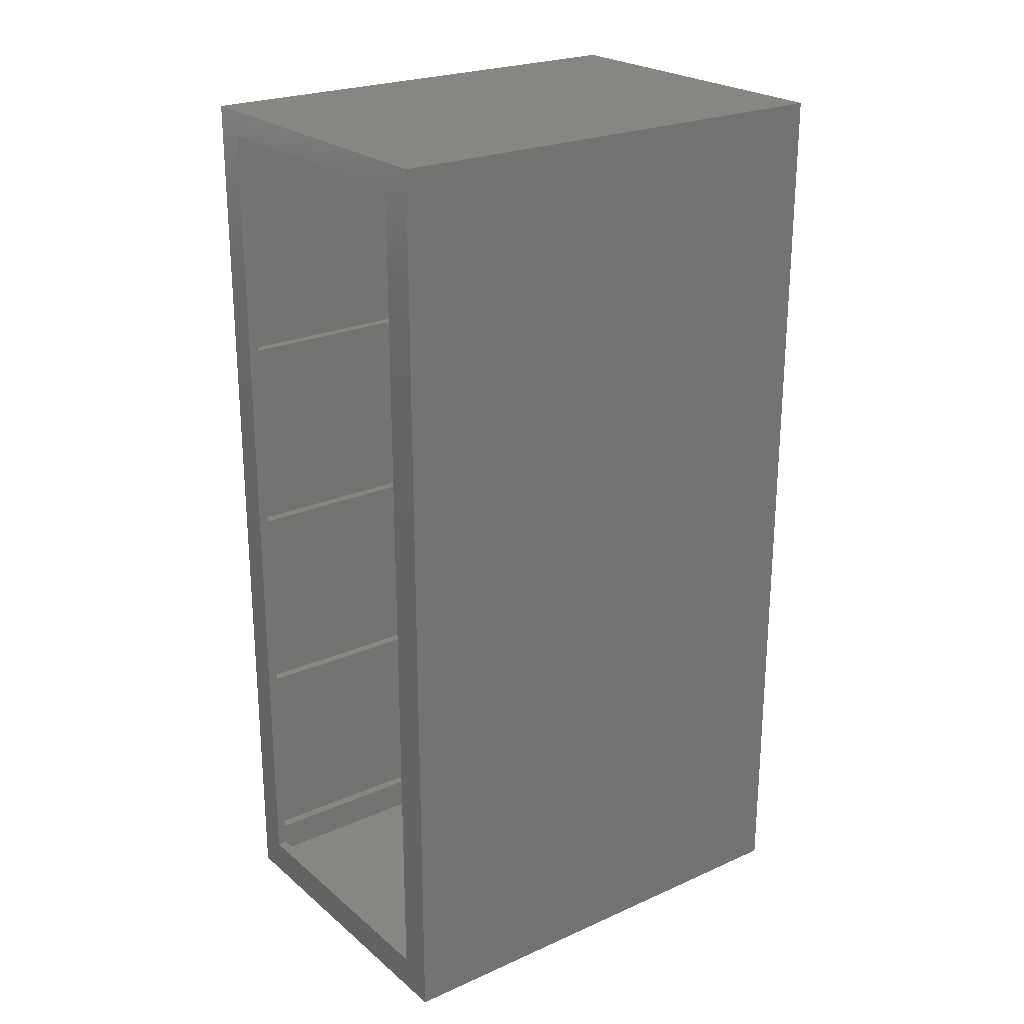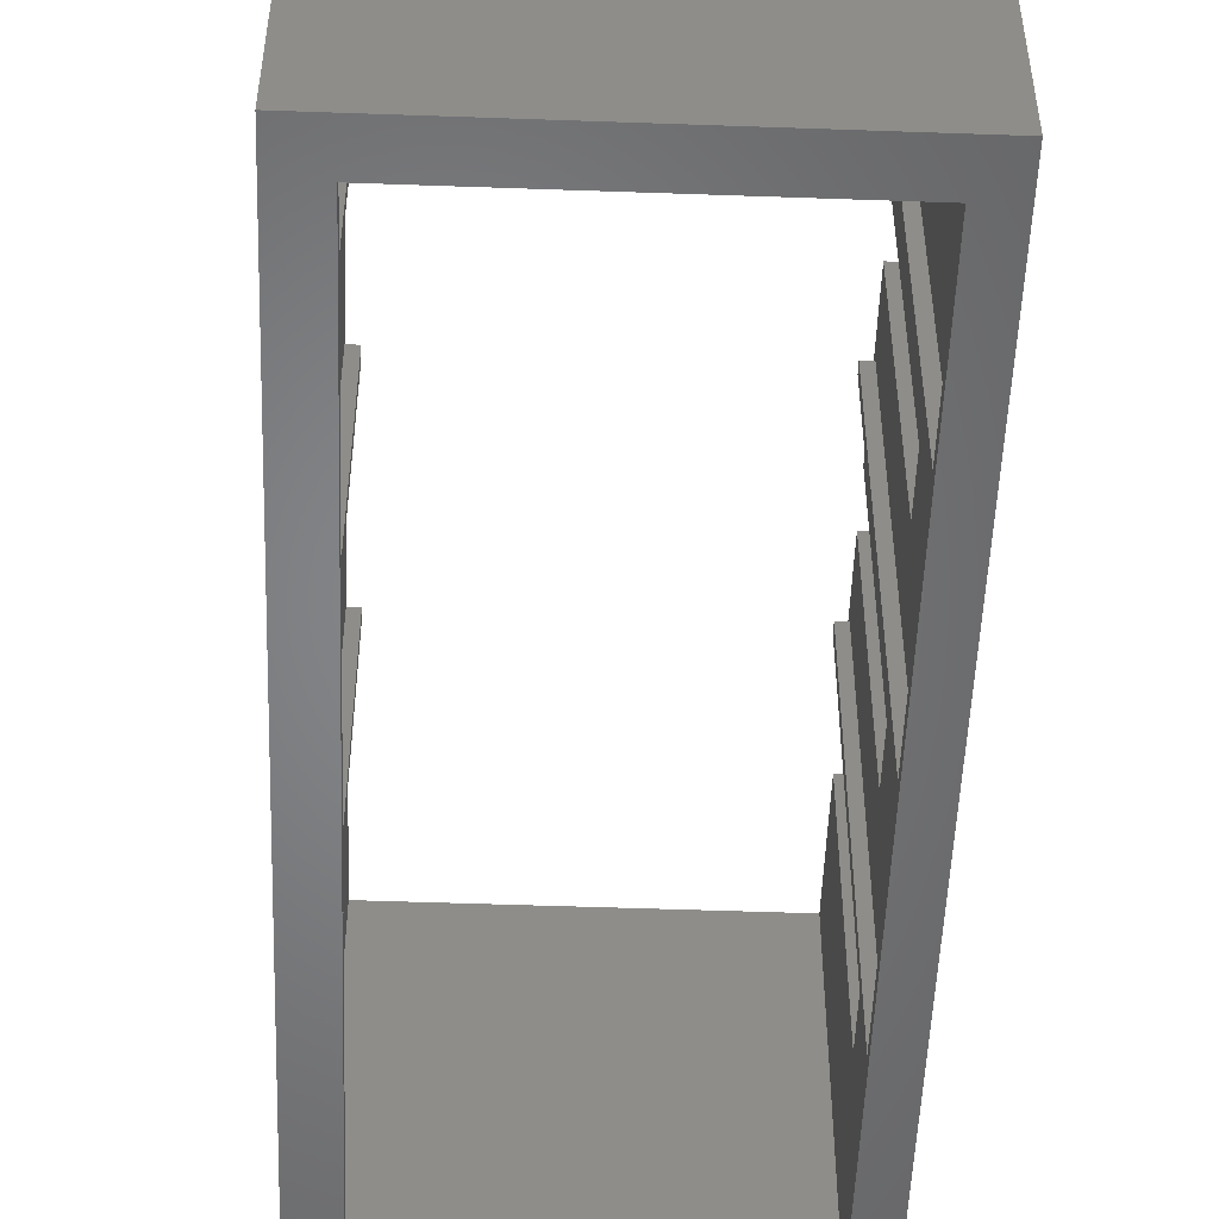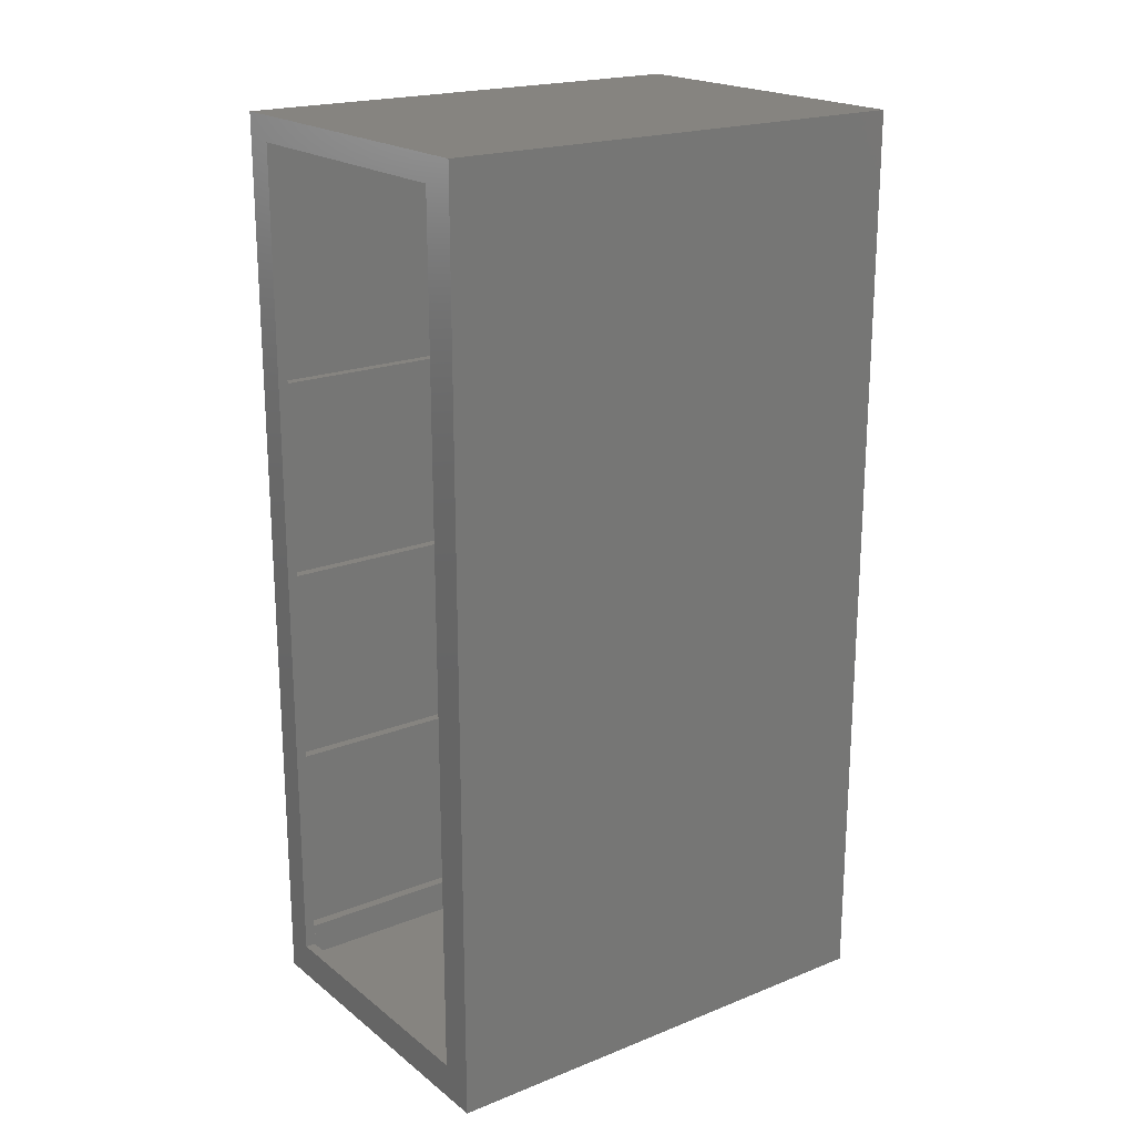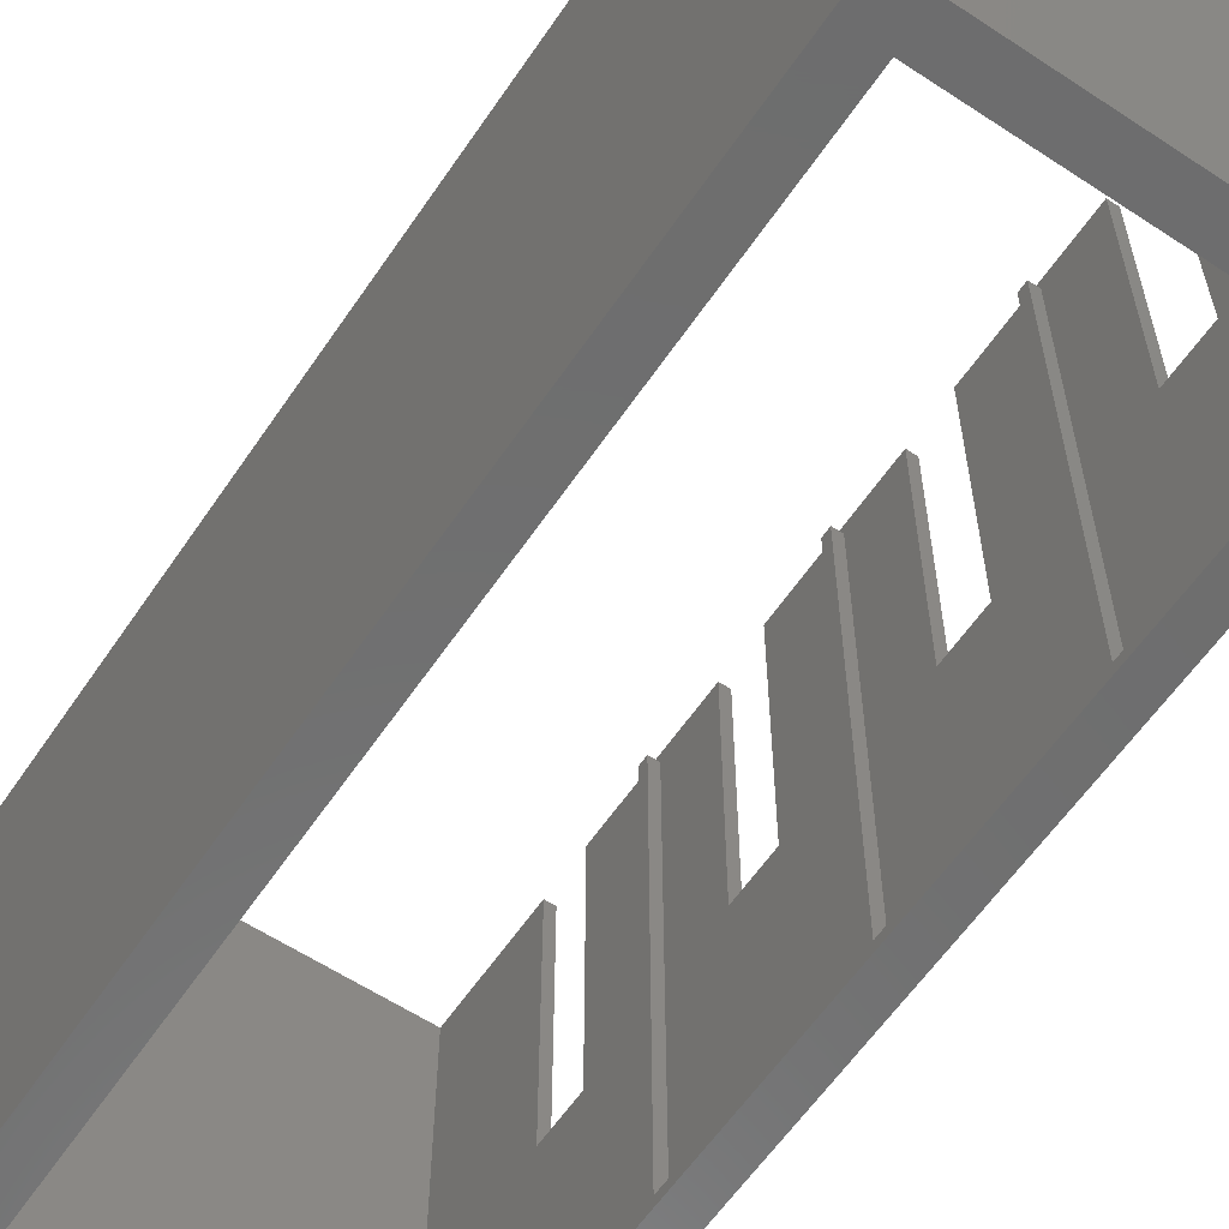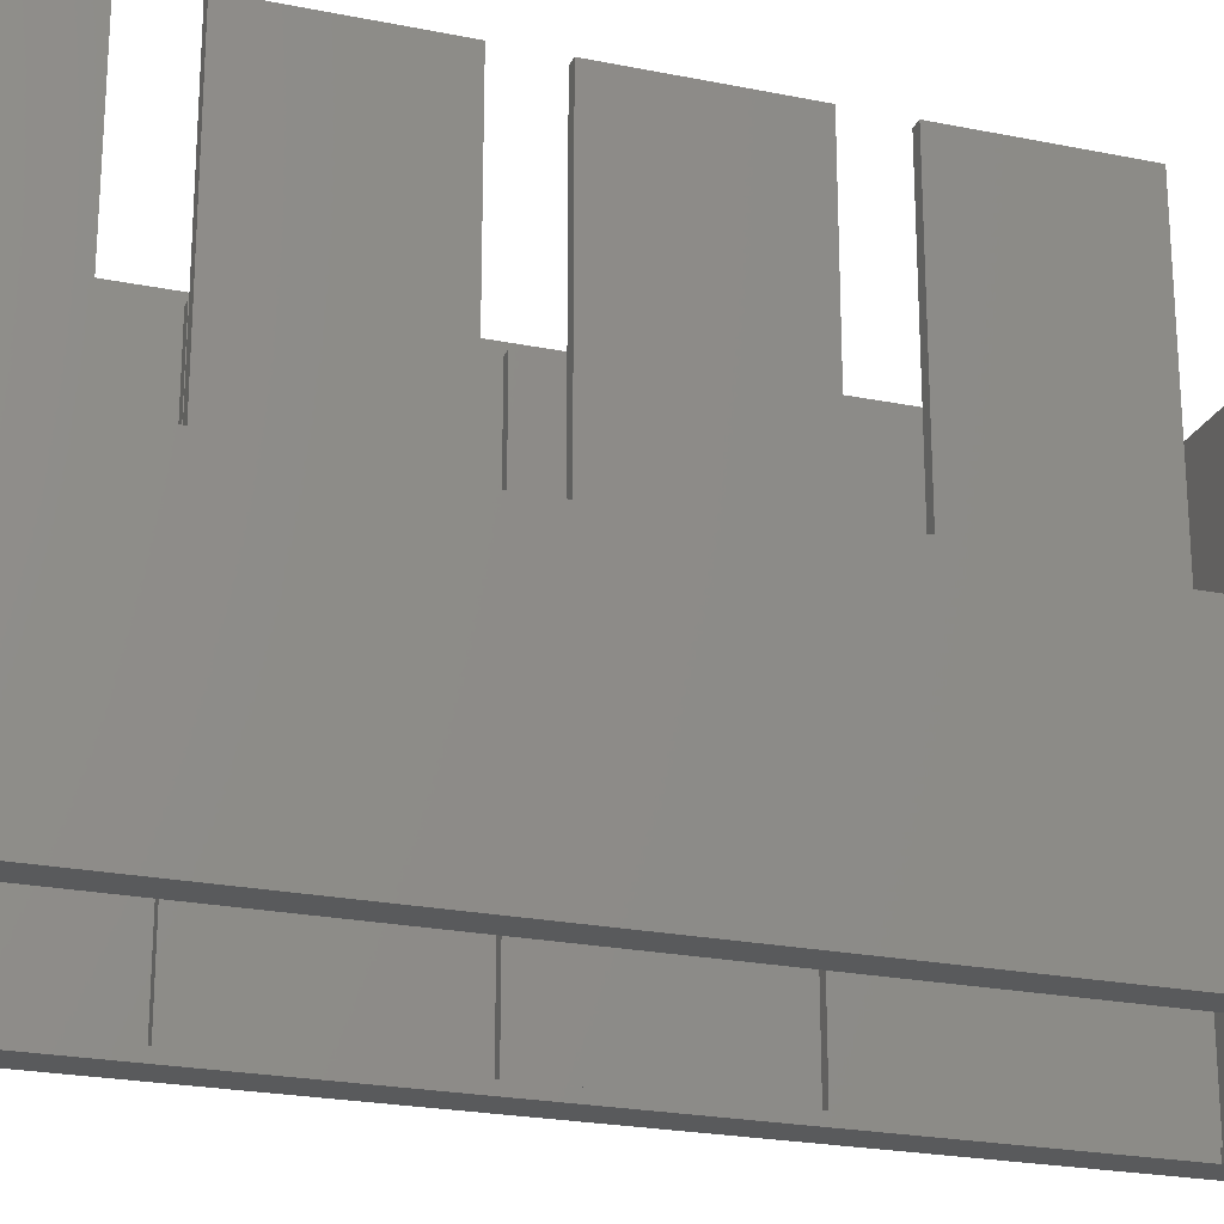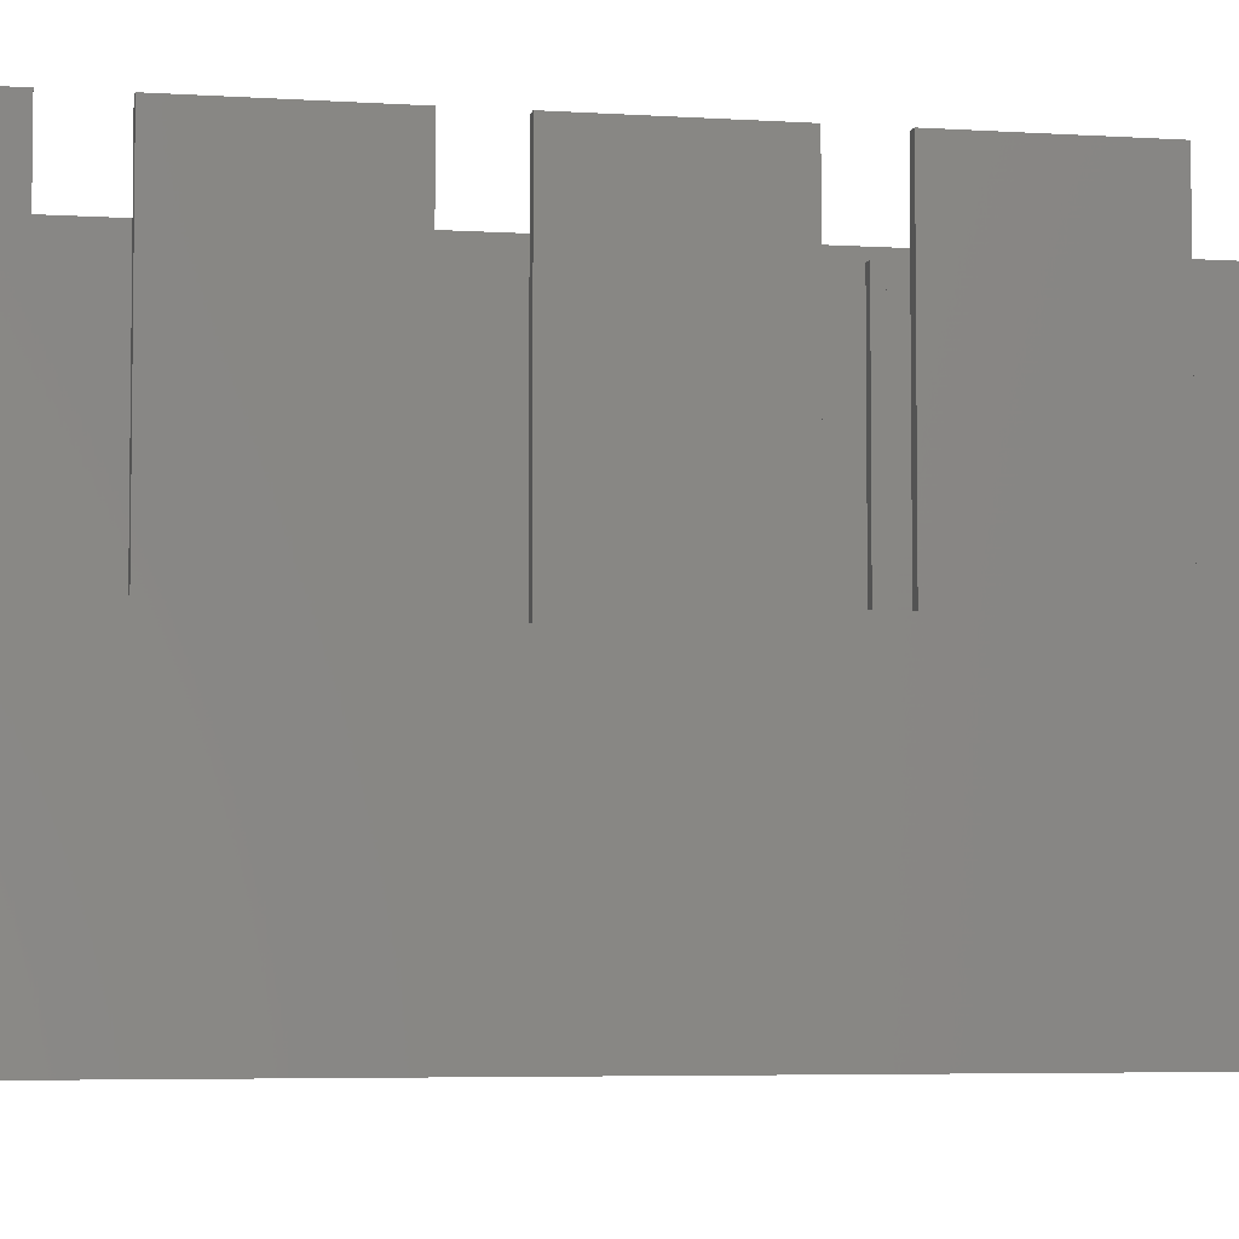
<metadata>
{"format":"stl","ext":"stl","renderer":"f3d","projection":"perspective","resolution":1024,"background":"white","views":[{"elev":23.8,"azim":-126.5,"up":"+Y"},{"elev":-52.1,"azim":-2.2,"up":"+Z"},{"elev":20.2,"azim":-126.0,"up":"+Y"},{"elev":-60.0,"azim":-34.0,"up":"+Z"},{"elev":-23.0,"azim":70.9,"up":"+Z"},{"elev":-4.9,"azim":78.2,"up":"+Z"}]}
</metadata>
<code>
# stl→obj: 221 verts, 446 faces
v -217 110.6 3
v -217 110.6 1
v -217 153.1 3
v -217 153.1 1
v -217 195.6 1
v -217 195.6 3
v -217 238.1 1
v -217 238.1 3
v -217 280.6 1
v -217 280.6 3
v -162 110.6 1
v -162 110.6 3
v -162 280.6 3
v -162 280.6 1
v -162 238.1 3
v -162 238.1 1
v -162 195.6 1
v -162 195.6 3
v -162 153.1 1
v -162 153.1 3
v -222 285.6 98
v -224 285.6 98
v -222 240.6 98
v -224 240.1 98
v -222 195.6 98
v -224 194.6 98
v -222 150.6 98
v -224 149.1 98
v -222 105.6 98
v -224 103.6 98
v -190 103.6 98
v -190 105.6 98
v -158 105.6 98
v -156 103.6 98
v -156 128.6 98
v -158 128.6 98
v -224 285.6 49.5
v -224 240.1 49.5
v -224 194.6 49.5
v -224 149.1 49.5
v -224 103.6 49.5
v -224 285.6 1
v -224 240.1 1
v -224 194.6 1
v -224 149.1 1
v -224 103.6 1
v -156 149.1 1
v -156 194.6 1
v -156 240.1 1
v -156 285.6 1
v -190 285.6 1
v -190 103.6 1
v -156 103.6 1
v -156 258.6 46
v -156 248.6 46
v -156 240.1 49.5
v -156 248.6 98
v -156 218.6 98
v -156 218.6 47.97
v -156 208.6 47.97
v -156 194.6 49.5
v -156 178.6 46
v -156 178.6 98
v -156 168.6 46
v -156 149.1 49.5
v -156 138.6 47.99
v -156 138.6 98
v -156 128.6 47.99
v -156 103.6 49.5
v -156 285.6 98
v -156 258.6 98
v -156 285.6 49.5
v -156 208.6 98
v -156 168.6 98
v -158 285.6 98
v -158 258.6 98
v -158 283.6 98
v -158 283.6 50.5
v -158 258.6 46
v -158 283.6 3
v -158 239.1 3
v -158 248.6 46
v -158 233.6 3.188
v -158 231.6 3.188
v -158 194.6 3
v -158 208.6 47.97
v -158 218.6 47.97
v -158 231.6 49.59
v -158 225.1 50.5
v -158 218.6 98
v -158 231.6 96
v -158 150.1 3
v -158 153.6 3.01
v -158 151.6 3.01
v -158 151.6 49.51
v -158 138.6 47.99
v -158 128.6 47.99
v -158 113.6 3.02
v -158 105.6 3
v -158 111.6 3.02
v -158 111.6 49.51
v -158 105.6 50.5
v -158 111.6 96
v -158 113.6 96
v -158 127.8 50.5
v -158 113.6 49.51
v -158 150.6 50.5
v -158 151.6 96
v -158 138.6 98
v -158 153.6 96
v -158 168.6 98
v -158 167.2 50.5
v -158 168.6 46
v -158 153.6 49.51
v -158 191.6 3.177
v -158 193.6 3.177
v -158 193.6 49.59
v -158 195.6 50.5
v -158 193.6 96
v -158 208.6 98
v -158 178.6 98
v -158 185.1 50.5
v -158 178.6 46
v -158 191.6 96
v -158 233.6 96
v -158 248.6 98
v -158 240.6 50.5
v -158 233.6 49.59
v -158 191.6 49.59
v -190 105.6 3
v -222 105.6 3
v -222 150.1 3
v -222 194.6 3
v -222 239.1 3
v -222 283.6 3
v -190 283.6 3
v -160 233.6 96
v -160 233.6 49.59
v -160 233.6 3.188
v -160 231.6 96
v -160 231.6 3.188
v -160 231.6 49.59
v -222 233.6 96
v -222 231.6 96
v -220 233.6 96
v -220 231.6 96
v -222 233.6 3.139
v -222 233.6 49.57
v -220 233.6 3.139
v -220 233.6 49.57
v -222 231.6 3.139
v -220 231.6 3.139
v -222 231.6 49.57
v -220 231.6 49.57
v -160 191.6 3.177
v -160 191.6 49.59
v -160 191.6 96
v -160 193.6 3.177
v -160 193.6 96
v -160 193.6 49.59
v -222 191.6 3.047
v -222 193.6 3.047
v -220 191.6 3.047
v -220 193.6 3.047
v -222 191.6 96
v -222 191.6 49.52
v -220 191.6 96
v -220 191.6 49.52
v -222 193.6 96
v -220 193.6 96
v -222 193.6 49.52
v -220 193.6 49.52
v -160 151.6 3.01
v -160 151.6 49.51
v -160 151.6 96
v -160 153.6 3.01
v -160 153.6 96
v -160 153.6 49.51
v -222 153.6 96
v -222 151.6 96
v -220 153.6 96
v -220 151.6 96
v -222 153.6 3.021
v -222 153.6 49.51
v -220 153.6 3.021
v -220 153.6 49.51
v -222 151.6 3.021
v -220 151.6 3.021
v -222 151.6 49.51
v -220 151.6 49.51
v -160 111.6 3.02
v -160 111.6 49.51
v -160 111.6 96
v -160 113.6 3.02
v -160 113.6 96
v -160 113.6 49.51
v -222 113.6 96
v -222 111.6 96
v -220 113.6 96
v -220 111.6 96
v -222 113.6 3.022
v -222 113.6 49.51
v -220 113.6 3.022
v -220 113.6 49.51
v -222 111.6 3.022
v -220 111.6 3.022
v -222 111.6 49.51
v -220 111.6 49.51
v -190 105.6 50.5
v -222 105.6 50.5
v -222 283.6 98
v -222 240.6 50.5
v -222 195.6 50.5
v -222 173 50.5
v -222 150.6 50.5
v -222 283.6 50.5
v -190 103.6 49.5
v -190 285.6 98
v -190 285.6 49.5
v -190 283.6 50.5
v -190 283.6 98
f 1 2 3
f 3 2 4
f 5 3 4
f 5 6 3
f 5 7 6
f 6 7 8
f 8 7 9
f 10 8 9
f 11 2 12
f 12 2 1
f 13 14 15
f 15 14 16
f 17 15 16
f 17 18 15
f 17 19 18
f 18 19 20
f 20 19 11
f 12 20 11
f 9 14 10
f 10 14 13
f 21 22 23
f 23 22 24
f 25 24 26
f 27 26 28
f 29 28 30
f 31 29 30
f 31 32 29
f 31 33 32
f 31 34 33
f 33 34 35
f 36 33 35
f 23 24 25
f 25 26 27
f 27 28 29
f 22 37 24
f 24 37 38
f 26 38 39
f 28 39 40
f 30 40 41
f 30 28 40
f 37 42 38
f 38 42 43
f 39 43 44
f 40 44 45
f 41 45 46
f 41 40 45
f 38 43 39
f 39 44 40
f 28 26 39
f 26 24 38
f 19 47 11
f 19 48 47
f 19 17 48
f 48 17 16
f 49 16 14
f 50 14 51
f 50 49 14
f 48 16 49
f 14 9 51
f 51 9 42
f 42 9 43
f 43 9 7
f 44 7 5
f 4 44 5
f 4 45 44
f 4 2 45
f 45 2 46
f 46 2 52
f 52 2 11
f 53 11 47
f 53 52 11
f 43 7 44
f 49 50 54
f 55 49 54
f 55 56 49
f 55 57 56
f 56 57 58
f 59 56 58
f 59 49 56
f 59 48 49
f 59 60 48
f 48 60 61
f 62 61 63
f 62 48 61
f 62 64 48
f 48 64 47
f 47 64 65
f 66 65 67
f 66 47 65
f 66 68 47
f 47 68 53
f 53 68 69
f 69 68 35
f 34 69 35
f 70 71 72
f 72 71 54
f 50 72 54
f 60 73 61
f 61 73 63
f 64 74 65
f 65 74 67
f 70 75 71
f 71 75 76
f 75 77 75
f 75 77 76
f 76 77 78
f 79 78 80
f 81 79 80
f 81 82 79
f 81 83 82
f 81 84 83
f 81 85 84
f 84 85 86
f 87 84 86
f 87 88 84
f 87 89 88
f 87 90 89
f 89 90 91
f 88 89 91
f 76 78 79
f 92 93 85
f 92 94 93
f 92 95 94
f 92 96 95
f 92 97 96
f 92 98 97
f 92 99 98
f 98 99 100
f 100 99 101
f 101 99 102
f 103 102 33
f 104 33 36
f 105 36 97
f 106 97 98
f 106 105 97
f 106 104 105
f 105 104 36
f 101 102 103
f 103 33 104
f 95 96 107
f 108 107 109
f 110 109 111
f 112 111 113
f 114 113 93
f 114 112 113
f 114 110 112
f 112 110 111
f 108 109 110
f 93 113 115
f 85 115 116
f 117 85 116
f 117 86 85
f 117 118 86
f 117 119 118
f 118 119 120
f 86 118 120
f 121 122 123
f 121 124 122
f 121 119 124
f 121 120 119
f 91 90 125
f 125 90 126
f 127 126 82
f 128 82 83
f 128 127 82
f 128 125 127
f 127 125 126
f 108 95 107
f 124 129 122
f 122 129 123
f 123 129 115
f 113 123 115
f 93 115 85
f 96 109 107
f 15 81 13
f 15 85 81
f 15 18 85
f 85 18 20
f 92 20 12
f 99 12 130
f 99 92 12
f 85 20 92
f 12 1 130
f 130 1 131
f 131 1 132
f 132 1 3
f 133 3 6
f 8 133 6
f 8 134 133
f 8 10 134
f 134 10 135
f 135 10 136
f 136 10 13
f 80 13 81
f 80 136 13
f 132 3 133
f 55 82 57
f 57 82 126
f 54 71 79
f 79 71 76
f 55 54 82
f 82 54 79
f 57 126 58
f 58 126 90
f 125 128 137
f 137 128 138
f 138 128 139
f 139 128 83
f 91 125 140
f 140 125 137
f 84 88 141
f 141 88 142
f 142 88 140
f 140 88 91
f 83 84 139
f 139 84 141
f 141 142 139
f 139 142 138
f 138 142 140
f 137 138 140
f 143 144 145
f 145 144 146
f 147 148 149
f 149 148 150
f 150 148 145
f 145 148 143
f 151 147 152
f 152 147 149
f 144 153 146
f 146 153 154
f 154 153 152
f 152 153 151
f 146 154 145
f 145 154 150
f 150 154 152
f 149 150 152
f 90 87 58
f 58 87 59
f 60 59 86
f 86 59 87
f 120 73 86
f 86 73 60
f 115 129 155
f 155 129 156
f 156 129 157
f 157 129 124
f 116 115 158
f 158 115 155
f 119 117 159
f 159 117 160
f 160 117 158
f 158 117 116
f 124 119 157
f 157 119 159
f 159 160 157
f 157 160 156
f 156 160 158
f 155 156 158
f 161 162 163
f 163 162 164
f 165 166 167
f 167 166 168
f 168 166 163
f 163 166 161
f 169 165 170
f 170 165 167
f 162 171 164
f 164 171 172
f 172 171 170
f 170 171 169
f 164 172 163
f 163 172 168
f 168 172 170
f 167 168 170
f 121 123 63
f 63 123 62
f 64 62 113
f 113 62 123
f 111 74 113
f 113 74 64
f 73 120 63
f 63 120 121
f 109 96 67
f 67 96 66
f 68 66 97
f 97 66 96
f 36 35 97
f 97 35 68
f 74 111 67
f 67 111 109
f 94 95 173
f 173 95 174
f 174 95 175
f 175 95 108
f 93 94 176
f 176 94 173
f 110 114 177
f 177 114 178
f 178 114 176
f 176 114 93
f 108 110 175
f 175 110 177
f 177 178 175
f 175 178 174
f 174 178 176
f 173 174 176
f 179 180 181
f 181 180 182
f 183 184 185
f 185 184 186
f 186 184 181
f 181 184 179
f 187 183 188
f 188 183 185
f 180 189 182
f 182 189 190
f 190 189 188
f 188 189 187
f 182 190 181
f 181 190 186
f 186 190 188
f 185 186 188
f 100 101 191
f 191 101 192
f 192 101 193
f 193 101 103
f 98 100 194
f 194 100 191
f 104 106 195
f 195 106 196
f 196 106 194
f 194 106 98
f 103 104 193
f 193 104 195
f 195 196 193
f 193 196 192
f 192 196 194
f 191 192 194
f 197 198 199
f 199 198 200
f 201 202 203
f 203 202 204
f 204 202 199
f 199 202 197
f 205 201 206
f 206 201 203
f 198 207 200
f 200 207 208
f 208 207 206
f 206 207 205
f 200 208 199
f 199 208 204
f 204 208 206
f 203 204 206
f 33 102 32
f 32 102 209
f 29 209 210
f 29 32 209
f 102 99 209
f 209 99 130
f 210 130 131
f 210 209 130
f 21 21 211
f 211 21 23
f 212 23 143
f 148 212 143
f 148 134 212
f 148 147 134
f 134 147 151
f 133 151 153
f 213 153 144
f 25 144 23
f 25 213 144
f 25 169 213
f 25 165 169
f 25 27 165
f 165 27 179
f 214 179 184
f 183 214 184
f 183 161 214
f 183 133 161
f 183 132 133
f 183 187 132
f 132 187 189
f 202 189 215
f 197 215 27
f 29 197 27
f 29 198 197
f 29 210 198
f 198 210 207
f 207 210 131
f 205 131 201
f 205 207 131
f 143 23 144
f 131 132 201
f 201 132 202
f 202 132 189
f 133 134 151
f 134 135 212
f 212 135 216
f 211 212 216
f 211 23 212
f 133 153 213
f 171 213 169
f 171 133 213
f 171 162 133
f 133 162 161
f 161 166 214
f 214 166 165
f 179 214 165
f 179 27 180
f 180 27 215
f 189 180 215
f 197 202 215
f 69 34 217
f 52 217 46
f 52 69 217
f 52 53 69
f 30 41 31
f 31 41 217
f 34 31 217
f 41 46 217
f 218 219 21
f 218 75 219
f 219 75 72
f 51 72 50
f 51 219 72
f 51 42 219
f 219 42 37
f 21 37 22
f 21 21 22
f 75 70 75
f 75 70 72
f 219 37 21
f 216 135 220
f 221 220 77
f 221 216 220
f 221 211 216
f 80 78 136
f 136 78 220
f 135 136 220
f 78 77 220
f 21 211 218
f 218 211 221
f 75 221 77
f 75 218 221

</code>
